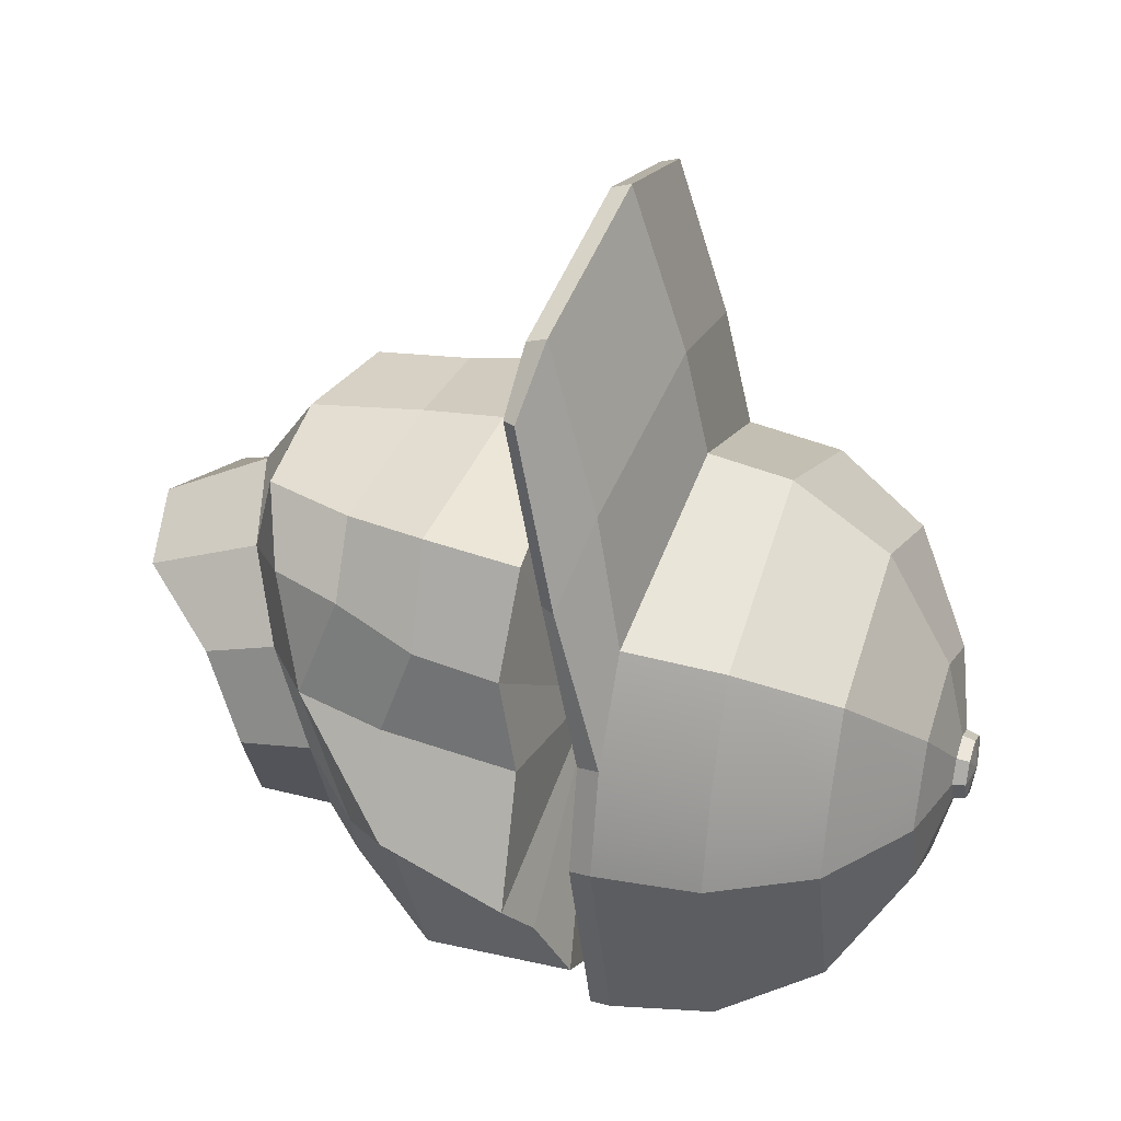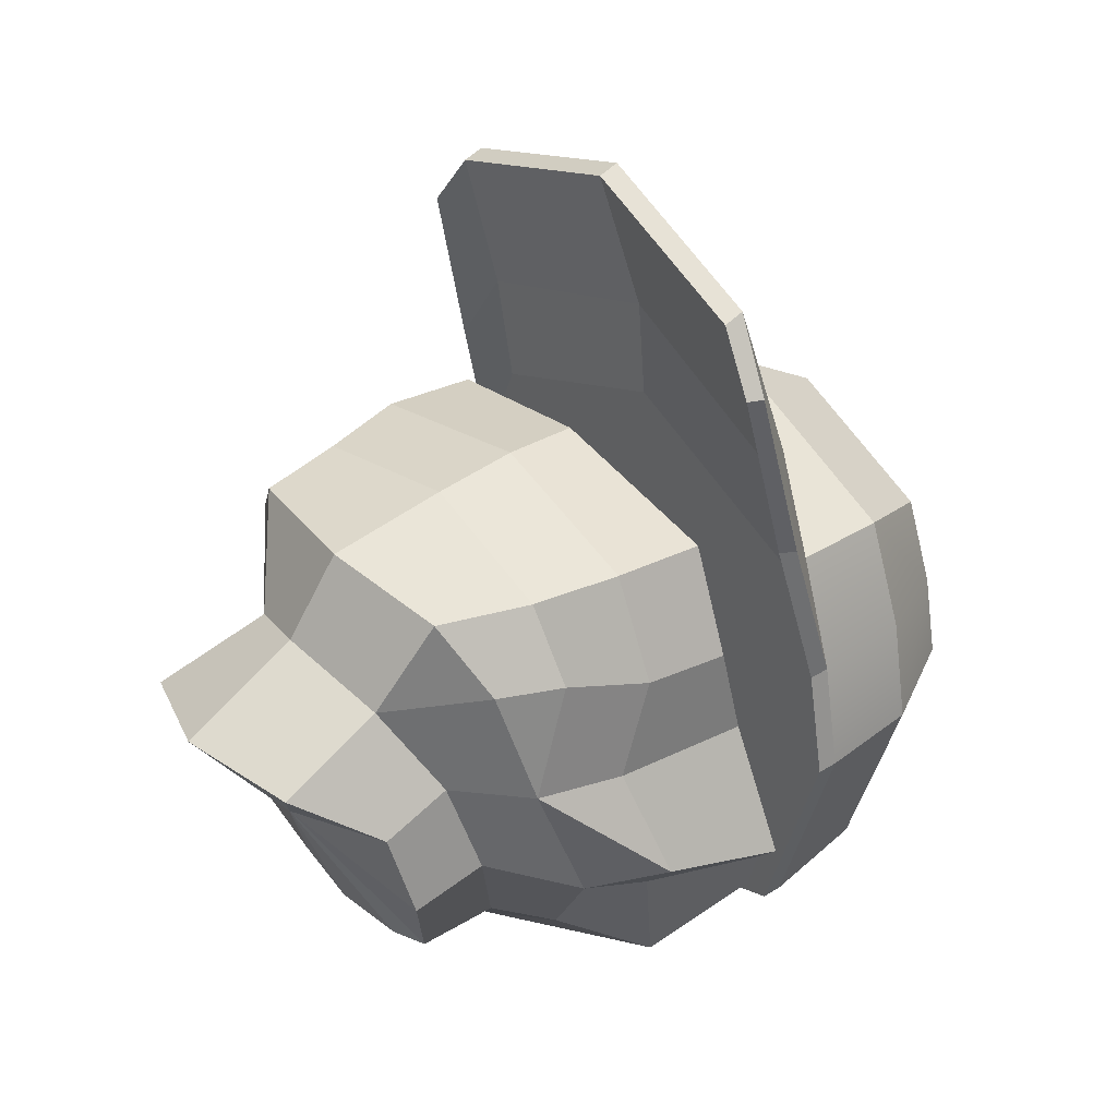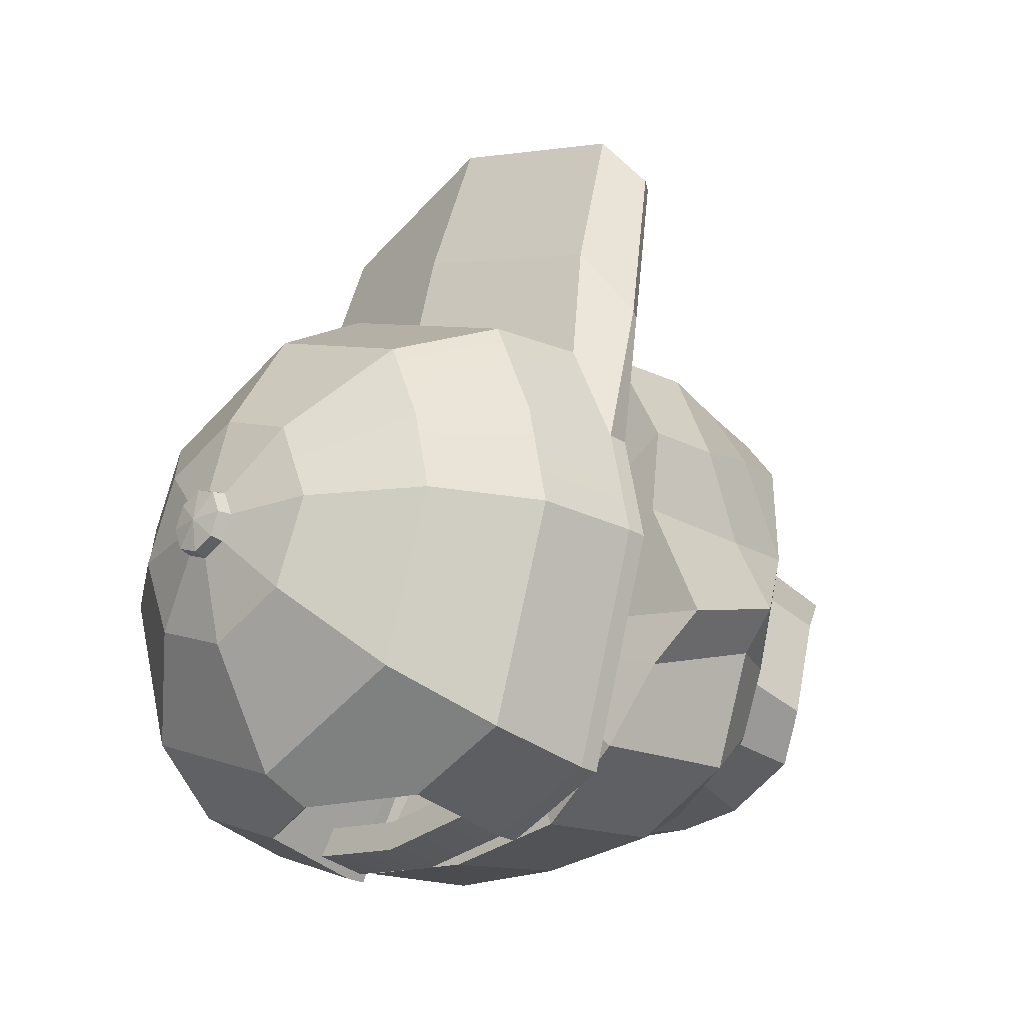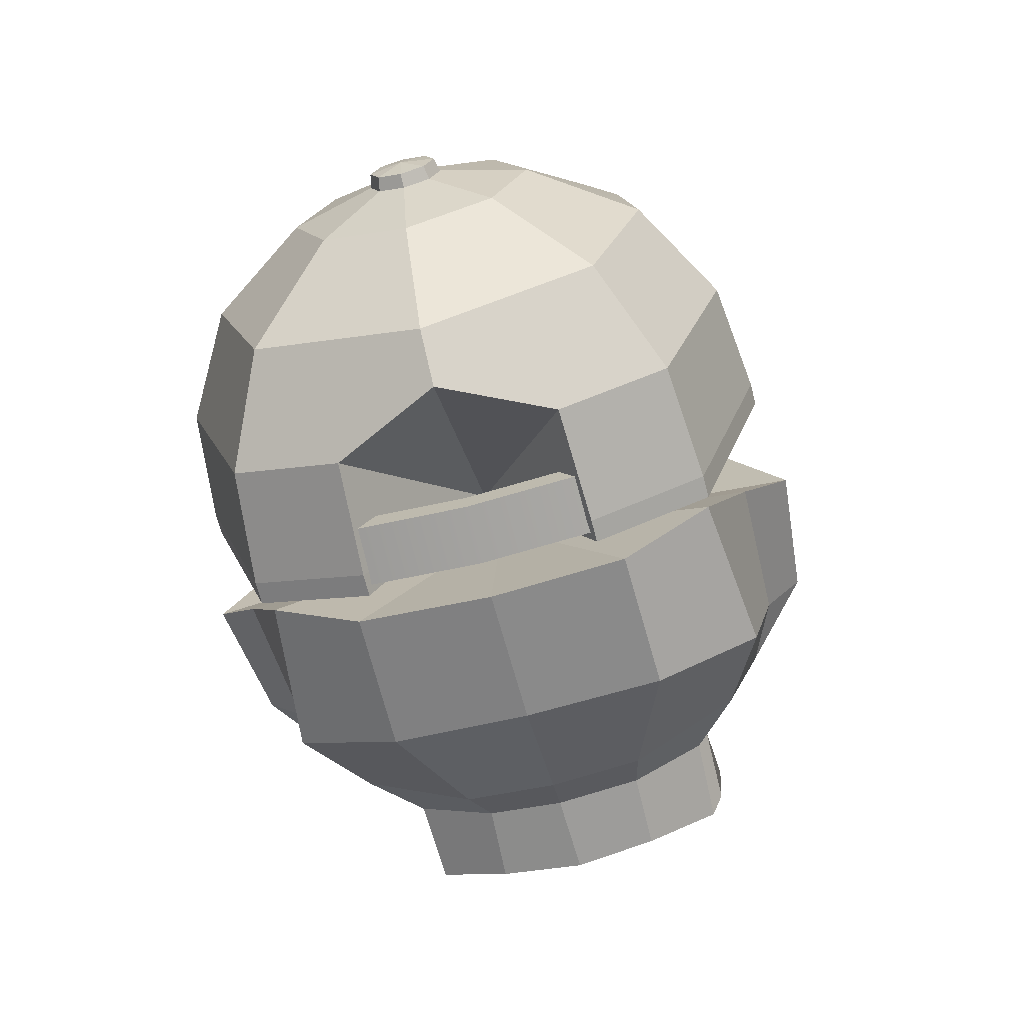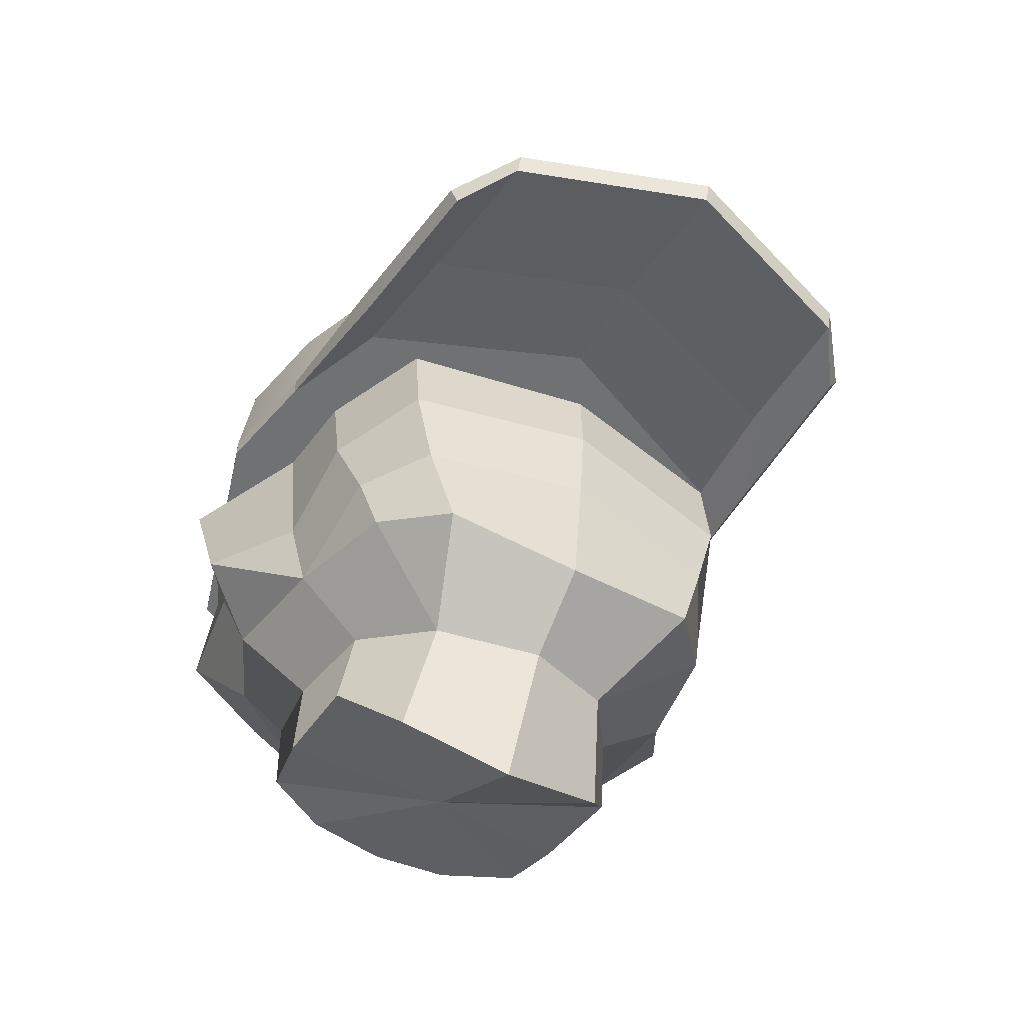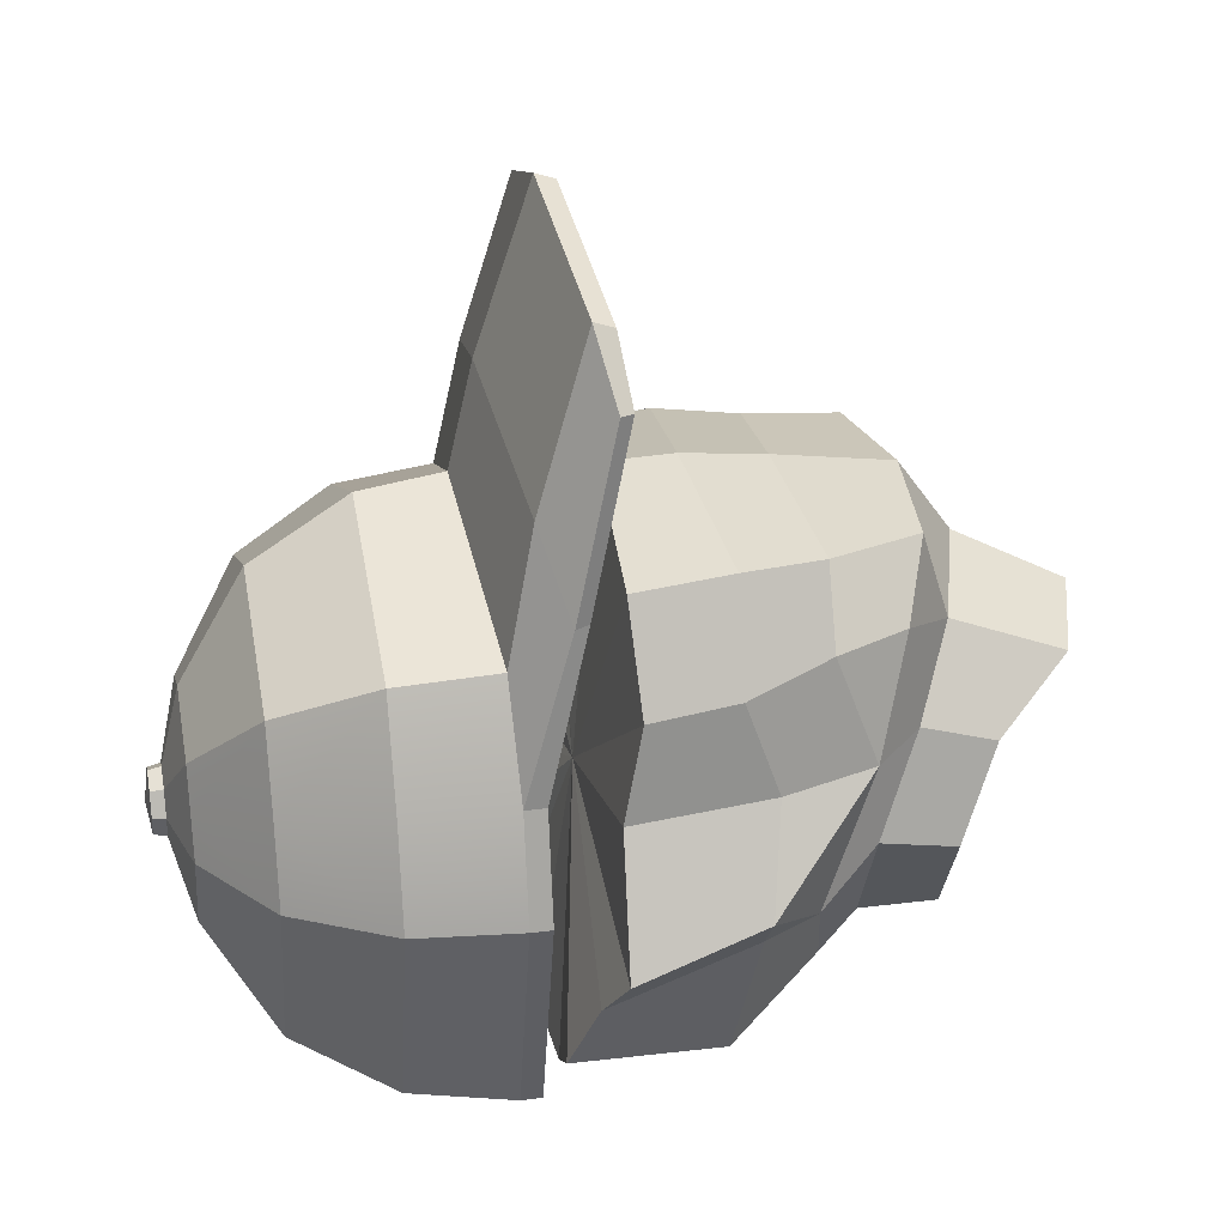
<metadata>
{"format":"obj","ext":"obj","renderer":"f3d","projection":"perspective","resolution":1024,"background":"white","views":[{"elev":33.8,"azim":109.4,"up":"+Z"},{"elev":37.3,"azim":51.7,"up":"+Z"},{"elev":-24.3,"azim":-135.9,"up":"+Z"},{"elev":-69.0,"azim":-165.6,"up":"+Z"},{"elev":-55.1,"azim":-29.2,"up":"+Y"},{"elev":27.3,"azim":-101.4,"up":"+Z"}]}
</metadata>
<code>
v 0 0.03986 -0.1383
v -0.1173 0.03841 -0.1068
v -0.1451 0.02623 -0.02375
v -0.1171 0.0172 0.02508
v -0.1154 0.03456 0.07394
v -0.09272 0.03288 0.1258
v 0 0.03986 0.143
v 0 0.1096 -0.149
v 0 0.0899 -0.01298
v -0.1094 0.1138 -0.1114
v -0.1504 0.09227 -0.04475
v -0.1206 0.08962 0.02032
v -0.1175 0.07997 0.06911
v -0.09289 0.08255 0.1206
v 0 0.07745 0.1419
v -0.1287 0.1012 -0.07024
v -0.1275 0.02591 -0.04359
v -0.0655 0.1096 -0.1412
v -0.06682 0.03986 -0.1337
v -0.04444 -0.01442 -0.105
v -0.09691 -0.008331 -0.0737
v -0.1139 -0.003586 -0.04111
v -0.1101 -0.02959 0.03169
v -0.1054 -0.008789 0.08698
v -0.08251 -0.01047 0.1236
v 0 -0.003494 0.1386
v 0 -0.01428 -0.1106
v -0.09717 -0.0444 0.09309
v -0.06925 -0.05757 0.1257
v 0 -0.0658 0.1299
v -0.03904 -0.03903 -0.07798
v -0.07482 -0.03294 -0.0671
v -0.0791 -0.04099 -0.02935
v -0.07594 -0.05893 0.02935
v -0.04809 -0.07884 0.06997
v 0 -0.09363 0.0916
v 0 -0.02922 -0.1025
v -0.03936 -0.0699 -0.0889
v -0.07346 -0.07373 -0.0683
v 0 -0.102 -0.01493
v -0.07868 -0.08122 -0.03638
v -0.07925 -0.0967 0.01974
v -0.05551 -0.1364 0.05069
v 0 -0.1539 0.05965
v 0 -0.07338 -0.09101
v 0.1173 0.03841 -0.1068
v 0.1451 0.02623 -0.02375
v 0.1171 0.0172 0.02508
v 0.1154 0.03456 0.07394
v 0.09272 0.03288 0.1258
v 0.1094 0.1138 -0.1114
v 0.1504 0.09227 -0.04475
v 0.1206 0.08962 0.02032
v 0.1175 0.07997 0.06911
v 0.09289 0.08255 0.1206
v 0.1287 0.1012 -0.07024
v 0.1275 0.02591 -0.04359
v 0.0655 0.1096 -0.1412
v 0.06682 0.03986 -0.1337
v 0.04444 -0.01442 -0.105
v 0.09691 -0.008331 -0.0737
v 0.1139 -0.003586 -0.04111
v 0.1101 -0.02959 0.03169
v 0.1054 -0.008789 0.08698
v 0.08251 -0.01047 0.1236
v 0.09717 -0.0444 0.09309
v 0.06925 -0.05757 0.1257
v 0.03904 -0.03903 -0.07798
v 0.07482 -0.03294 -0.0671
v 0.0791 -0.04099 -0.02935
v 0.07594 -0.05893 0.02935
v 0.04809 -0.07884 0.06997
v 0.03936 -0.0699 -0.0889
v 0.07346 -0.07373 -0.0683
v 0.07868 -0.08122 -0.03638
v 0.07925 -0.0967 0.01974
v 0.05551 -0.1364 0.05069
v -0.0608 0.1283 -0.1302
v 0.0608 0.1283 -0.1302
v -0.0608 0.1561 -0.1283
v 0.0608 0.1561 -0.1283
v -0.0608 0.1569 -0.1429
v 0.0608 0.1569 -0.1429
v -0.0608 0.1292 -0.1467
v 0.0608 0.1292 -0.1467
v 0 0.1289 -0.1384
v 0 0.1297 -0.1549
v 0 0.1575 -0.1511
v 0 0.1566 -0.1365
v 0.1107 0.1362 -0.1281
v -0.1107 0.1362 -0.1281
v -0.1448 0.1362 -0.01318
v -0.1107 0.1384 0.09755
v 4e-06 0.1465 0.1434
v 0.1107 0.1384 0.09755
v 0.1448 0.1362 -0.01318
v 0.1062 0.1899 -0.1193
v -0.1062 0.1899 -0.1193
v -0.1388 0.1899 -0.01318
v -0.1062 0.1899 0.09298
v 4e-06 0.1899 0.1369
v 0.1062 0.1899 0.09298
v 0.1388 0.1899 -0.01318
v 0.08343 0.2408 -0.0966
v 4e-06 0.2408 -0.1312
v -0.08342 0.2408 -0.0966
v -0.1098 0.2408 -0.01318
v -0.08342 0.2408 0.07025
v 4e-06 0.2408 0.1048
v 0.08343 0.2408 0.07025
v 0.1098 0.2408 -0.01318
v 0.04238 0.2747 -0.05555
v 4e-06 0.2747 -0.07311
v -0.04237 0.2747 -0.05555
v -0.05992 0.2747 -0.01318
v -0.04237 0.2747 0.0292
v 4e-06 0.2747 0.04675
v 0.04238 0.2747 0.0292
v 0.05993 0.2747 -0.01318
v -0.05115 0.2747 0.008009
v -0.1007 0.2408 0.02853
v -0.1281 0.1899 0.0399
v -0.1337 0.1362 0.04219
v 0.05115 0.2747 0.008009
v 0.1007 0.2408 0.02853
v 0.1281 0.1899 0.0399
v 0.1337 0.1362 0.04219
v 0.1107 0.1253 -0.1281
v -0.1107 0.1253 -0.1281
v -0.1448 0.1253 -0.01318
v -0.1337 0.1253 0.04219
v -0.1107 0.1253 0.09755
v 4e-06 0.1253 0.1434
v 0.1107 0.1253 0.09755
v 0.1337 0.1253 0.04219
v 0.1448 0.1253 -0.01318
v -0.1042 0.1245 0.1647
v 4e-06 0.1338 0.1974
v -0.1042 0.1115 0.1647
v 4e-06 0.1208 0.1974
v 0.1043 0.1245 0.1647
v 0.1043 0.1115 0.1647
v 0.1304 0.1125 0.1252
v 0.1258 0.105 0.1252
v -0.1304 0.1125 0.1252
v -0.1258 0.105 0.1252
v -0.09875 0.0986 0.2499
v 4e-06 0.1052 0.2814
v -0.09875 0.08838 0.2465
v 4e-06 0.09495 0.278
v 0.09876 0.0986 0.2499
v 0.09876 0.08838 0.2465
v 0.1235 0.09183 0.2174
v 0.1192 0.0849 0.2166
v -0.1235 0.09183 0.2174
v -0.1192 0.0849 0.2166
v 0.01274 0.2849 -0.02591
v 4e-06 0.2849 -0.03119
v -0.01273 0.2849 -0.02591
v -0.018 0.2849 -0.01318
v -0.01537 0.2849 -0.006813
v -0.01273 0.2849 -0.000447
v 4e-06 0.2849 0.004827
v 0.01274 0.2849 -0.000447
v 0.01537 0.2849 -0.006813
v 0.01801 0.2849 -0.01318
v 0.01158 0.2916 -0.02476
v 4e-06 0.2916 -0.02955
v 4e-06 0.2939 -0.01318
v -0.01157 0.2916 -0.02476
v -0.01637 0.2916 -0.01318
v -0.01397 0.2916 -0.00739
v -0.01157 0.2916 -0.0016
v 4e-06 0.2916 0.003196
v 0.01158 0.2916 -0.0016
v 0.01398 0.2916 -0.00739
v 0.01638 0.2916 -0.01318
v 0.05537 0.1253 -0.151
v 0.05537 0.1362 -0.151
v 0.05308 0.1899 -0.1413
v 4e-06 0.2153 -0.142
v -0.05307 0.1899 -0.1413
v -0.05536 0.1362 -0.151
v -0.05536 0.1253 -0.151
v 4e-06 0.1253 -0.05428
f 39 38 40
f 42 41 40
f 44 43 40
f 9 18 10
f 9 16 11
f 11 12 9
f 12 13 9
f 13 14 9
f 14 15 9
f 2 10 18 19
f 3 11 16 17
f 4 12 11 3
f 5 13 12 4
f 6 14 13 5
f 7 15 14 6
f 10 16 9
f 17 16 10 2
f 40 41 39
f 19 18 8 1
f 40 38 45
f 8 18 9
f 2 19 20 21
f 3 17 22
f 4 3 23
f 5 4 23 24
f 6 5 24 25
f 7 6 25 26
f 17 2 21 22
f 19 1 27 20
f 24 23 28
f 42 40 43
f 25 24 28 29
f 26 25 29 30
f 21 20 31 32
f 23 22 33 34
f 29 28 35
f 30 29 35 36
f 22 21 32 33
f 20 27 37 31
f 28 23 34 35
f 32 31 38 39
f 34 33 41 42
f 36 35 43 44
f 33 32 39 41
f 31 37 45 38
f 35 34 42 43
f 23 3 22
f 74 40 73
f 76 40 75
f 44 40 77
f 9 51 58
f 9 52 56
f 52 9 53
f 53 9 54
f 54 9 55
f 55 9 15
f 46 59 58 51
f 47 57 56 52
f 48 47 52 53
f 49 48 53 54
f 50 49 54 55
f 7 50 55 15
f 51 9 56
f 57 46 51 56
f 40 74 75
f 59 1 8 58
f 40 45 73
f 8 9 58
f 46 61 60 59
f 47 62 57
f 48 63 47
f 49 64 63 48
f 50 65 64 49
f 7 26 65 50
f 57 62 61 46
f 59 60 27 1
f 64 66 63
f 76 77 40
f 65 67 66 64
f 26 30 67 65
f 61 69 68 60
f 63 71 70 62
f 67 72 66
f 30 36 72 67
f 62 70 69 61
f 60 68 37 27
f 66 72 71 63
f 69 74 73 68
f 71 76 75 70
f 36 44 77 72
f 70 75 74 69
f 68 73 45 37
f 72 77 76 71
f 63 62 47
f 89 86 79 81
f 88 89 81 83
f 87 88 83 85
f 86 87 85 79
f 84 87 86 78
f 82 88 87 84
f 80 89 88 82
f 78 86 89 80
f 90 179 180 97
f 182 183 91 98
f 91 92 99 98
f 122 123 93 100
f 93 94 101 100
f 94 95 102 101
f 126 127 96 103
f 96 90 97 103
f 97 180 181 105 104
f 181 182 98 106 105
f 98 99 107 106
f 121 122 100 108
f 100 101 109 108
f 101 102 110 109
f 125 126 103 111
f 103 97 104 111
f 104 105 113 112
f 105 106 114 113
f 106 107 115 114
f 120 121 108 116
f 108 109 117 116
f 109 110 118 117
f 124 125 111 119
f 111 104 112 119
f 167 168 169
f 168 170 169
f 170 171 169
f 169 172 173
f 173 174 169
f 174 175 169
f 169 176 177
f 177 167 169
f 171 172 169
f 107 121 120 115
f 99 122 121 107
f 92 123 122 99
f 175 176 169
f 110 125 124 118
f 102 126 125 110
f 95 127 126 102
f 178 179 90 128
f 91 183 184 129
f 92 91 129 130
f 123 92 130 131
f 148 147 149 150
f 151 148 150 152
f 153 151 152 154
f 90 96 136 128
f 147 155 156 149
f 96 127 135 136
f 94 93 137 138
f 132 133 140 139
f 95 94 138 141
f 133 134 142 140
f 127 95 141 143
f 134 135 144 142
f 135 127 143 144
f 93 123 145 137
f 123 131 146 145
f 131 132 139 146
f 138 137 147 148
f 139 140 150 149
f 141 138 148 151
f 140 142 152 150
f 143 141 151 153
f 142 144 154 152
f 144 143 153 154
f 137 145 155 147
f 145 146 156 155
f 146 139 149 156
f 112 113 158 157
f 113 114 159 158
f 114 115 160 159
f 120 116 162 161
f 116 117 163 162
f 117 118 164 163
f 124 119 166 165
f 119 112 157 166
f 115 120 161 160
f 118 124 165 164
f 157 158 168 167
f 158 159 170 168
f 159 160 171 170
f 161 162 173 172
f 162 163 174 173
f 163 164 175 174
f 165 166 177 176
f 166 157 167 177
f 160 161 172 171
f 164 165 176 175
f 178 128 185
f 130 129 185
f 131 130 185
f 133 132 185
f 134 133 185
f 135 134 185
f 128 136 185
f 132 131 185
f 136 135 185
f 129 184 185
f 179 178 185
f 180 179 185
f 181 180 185
f 182 181 185
f 183 182 185
f 184 183 185

</code>
